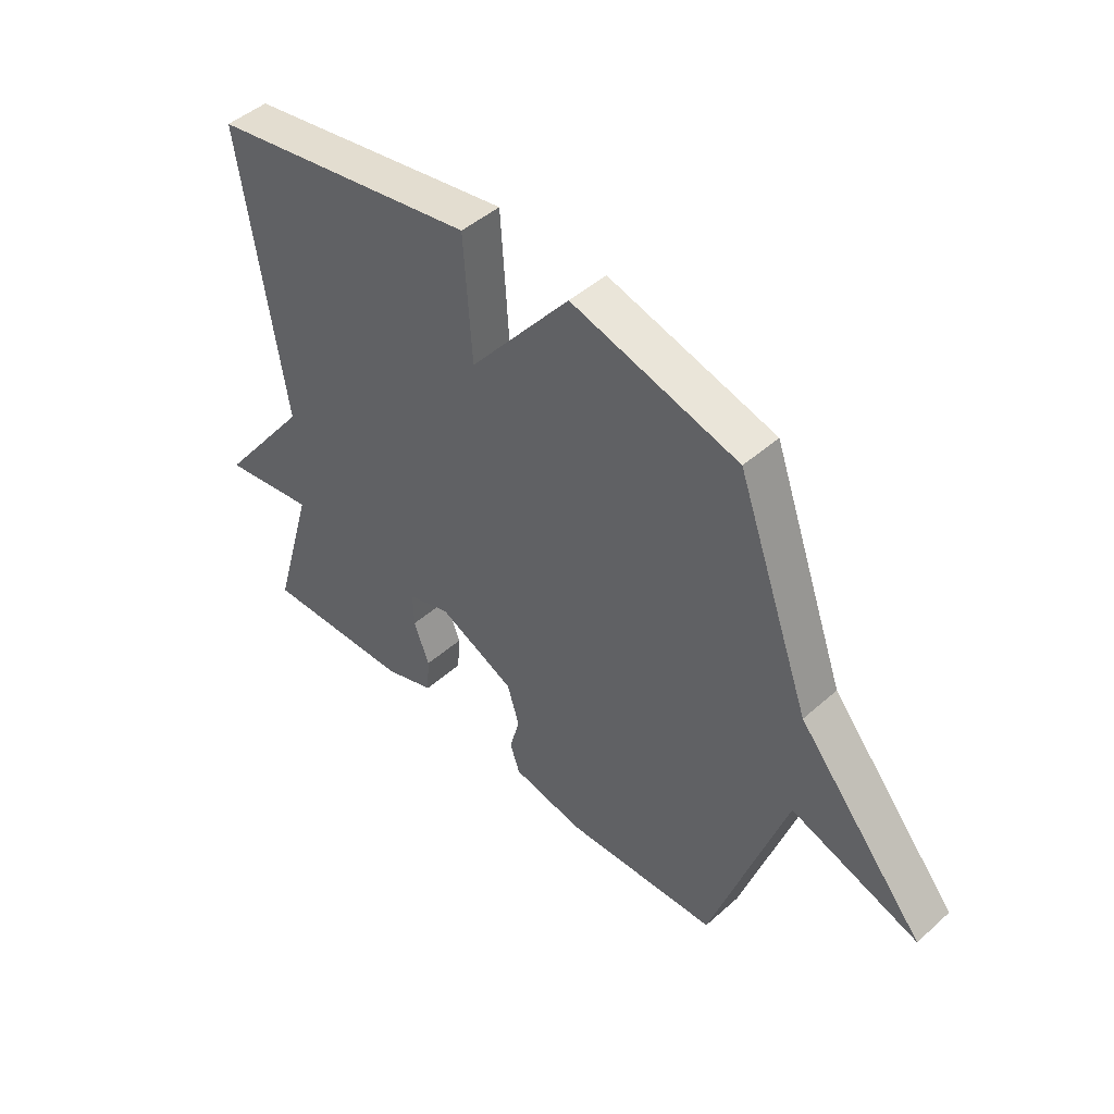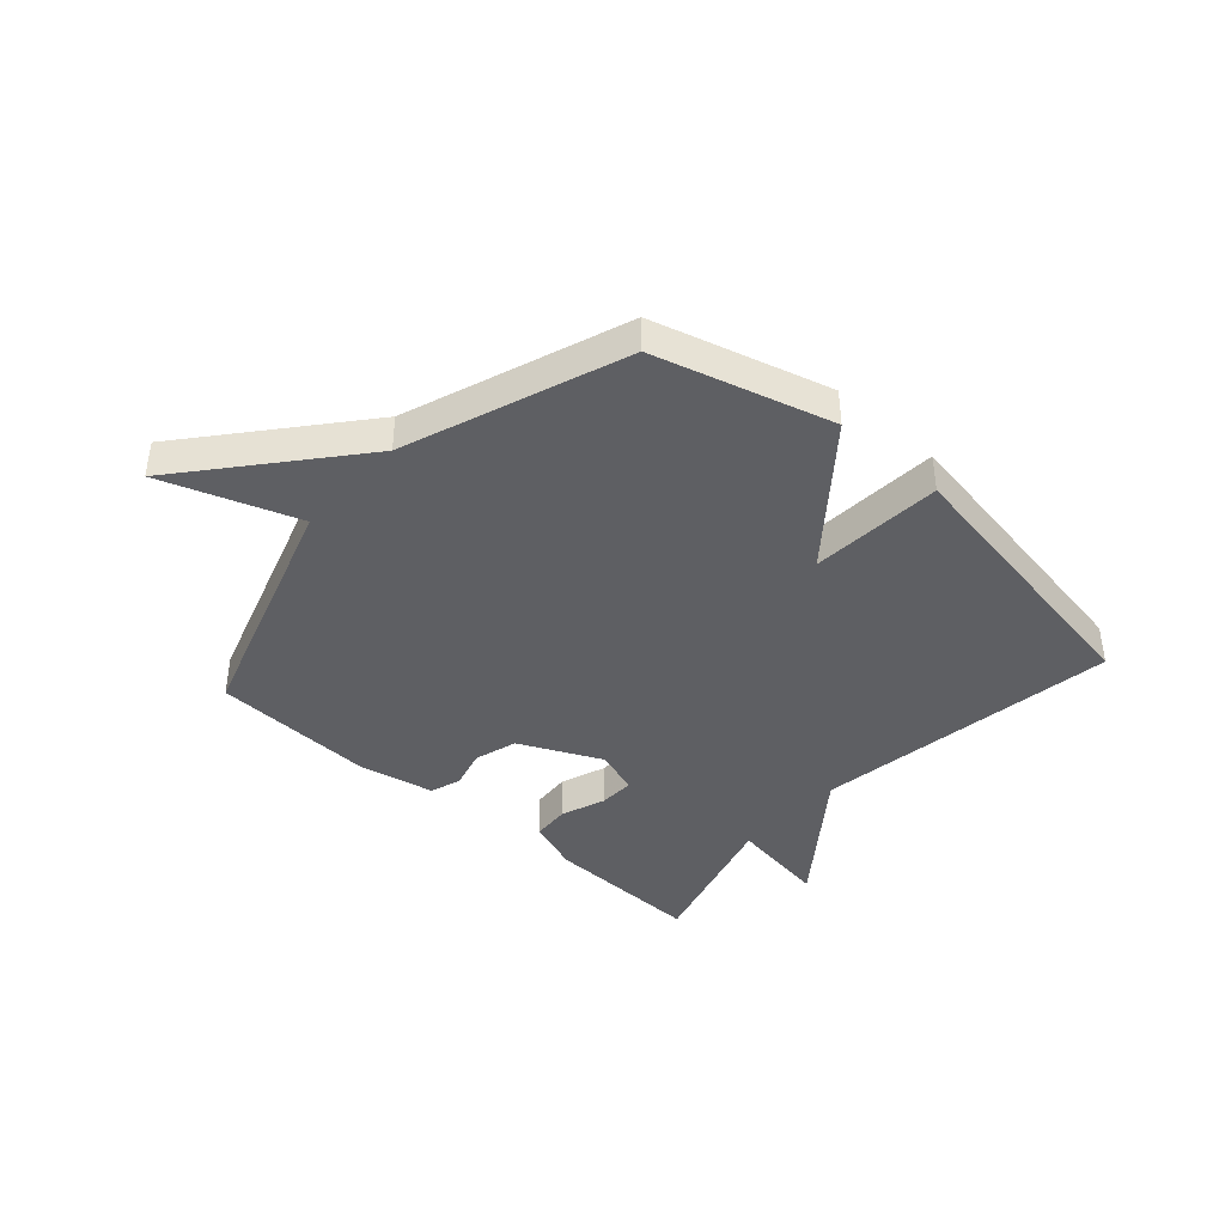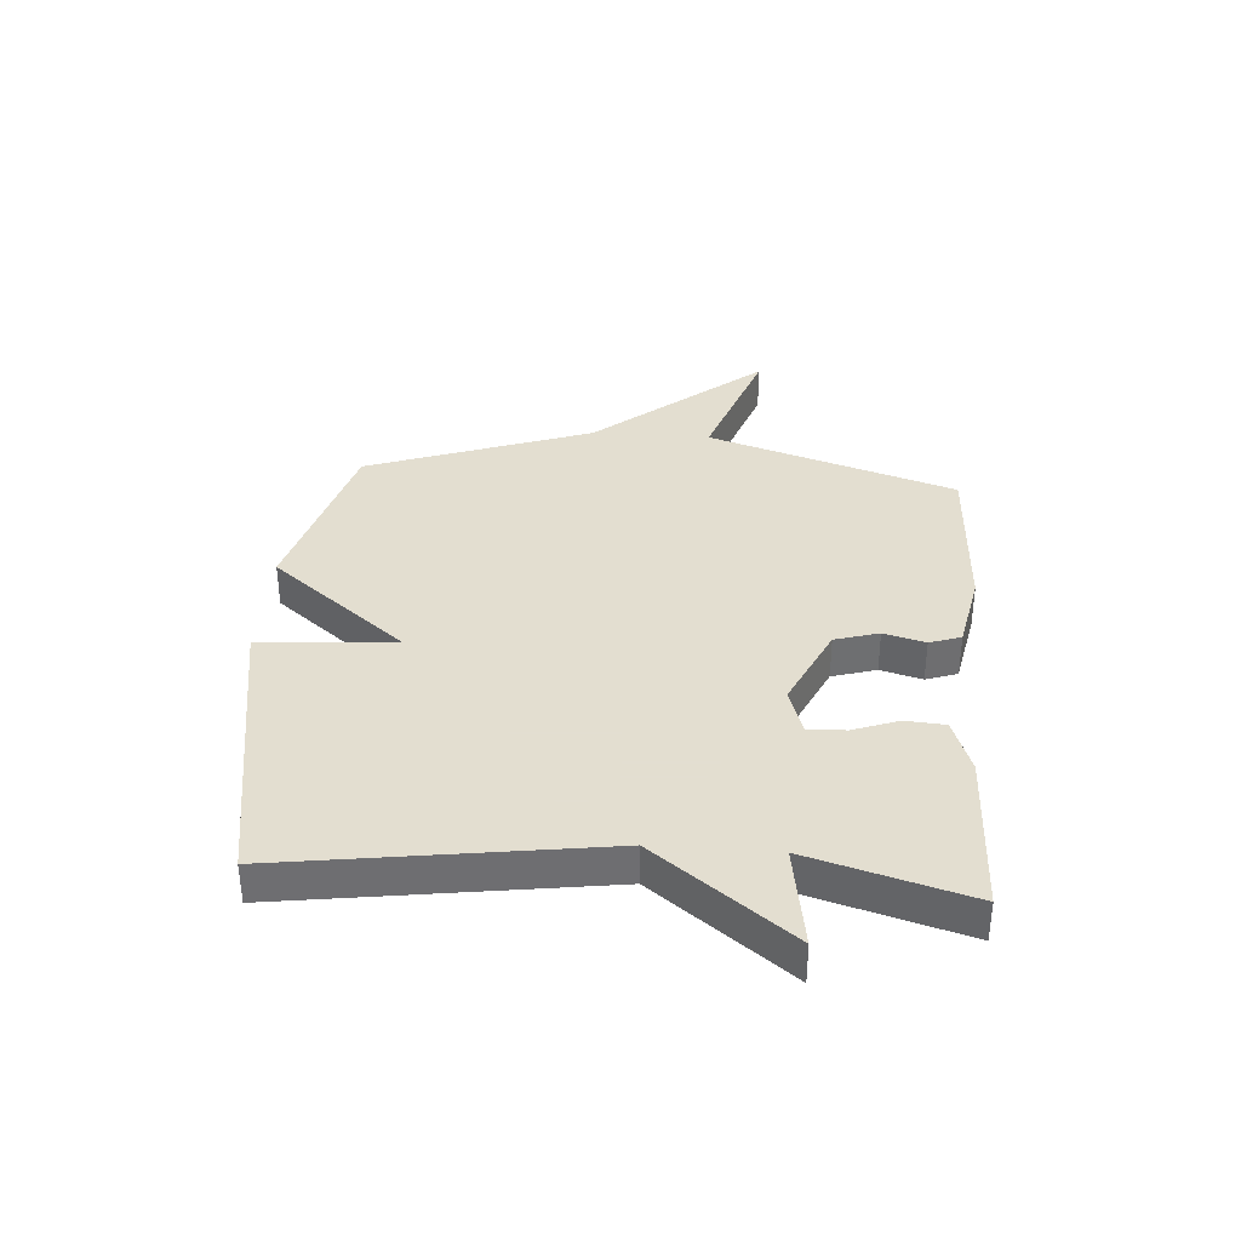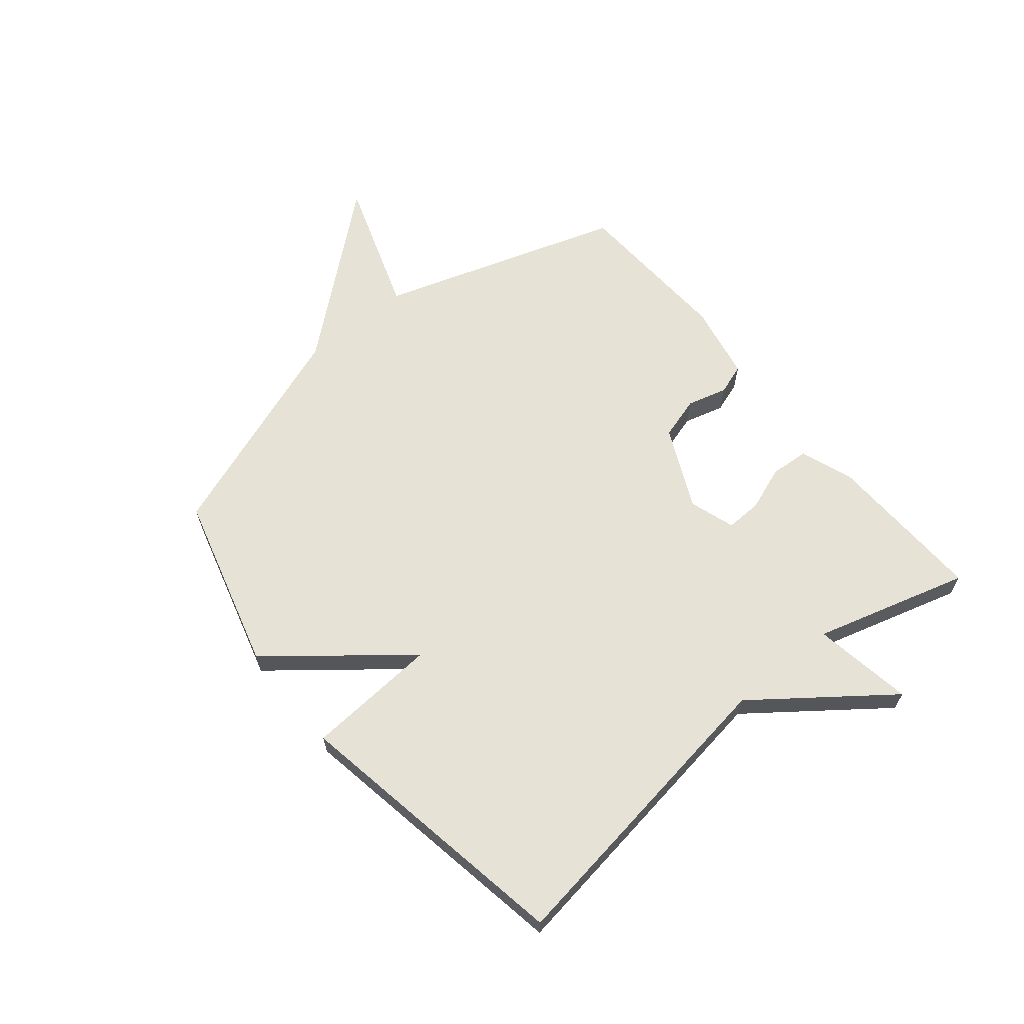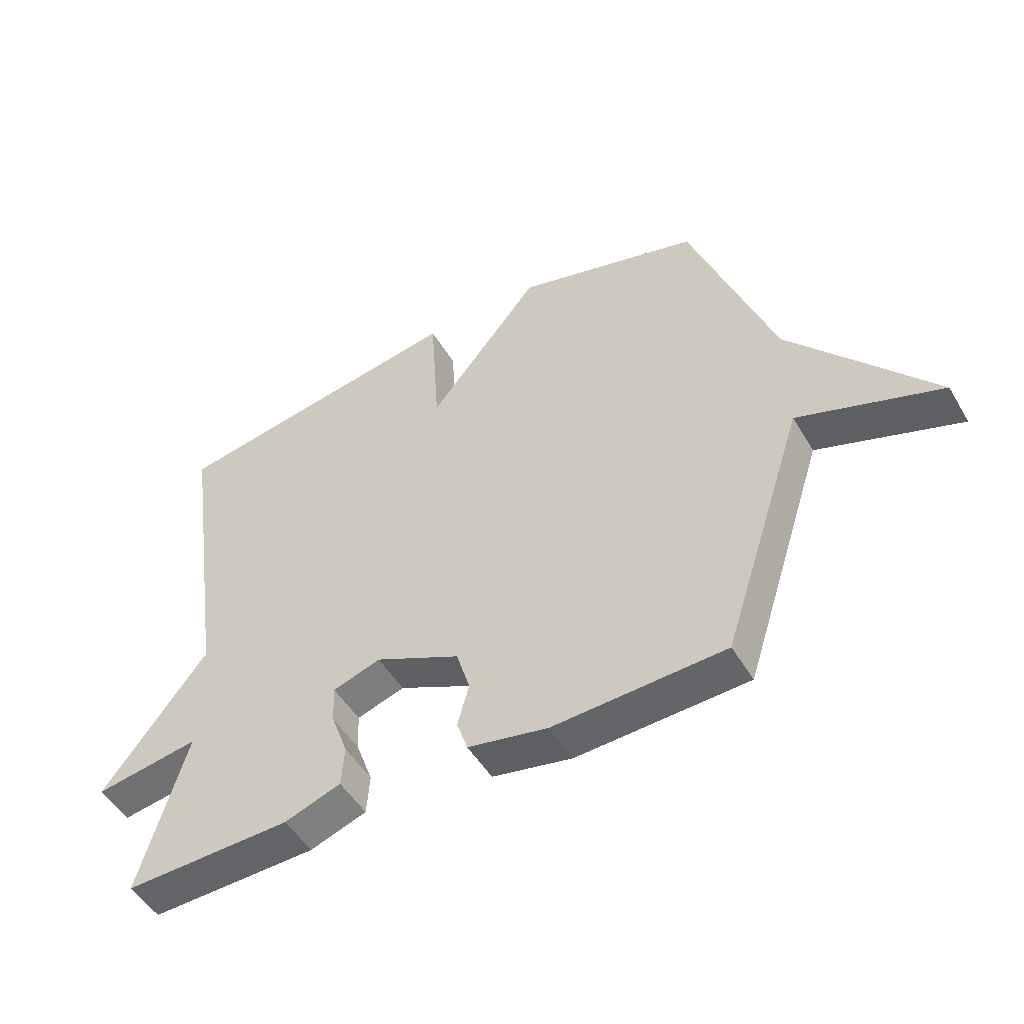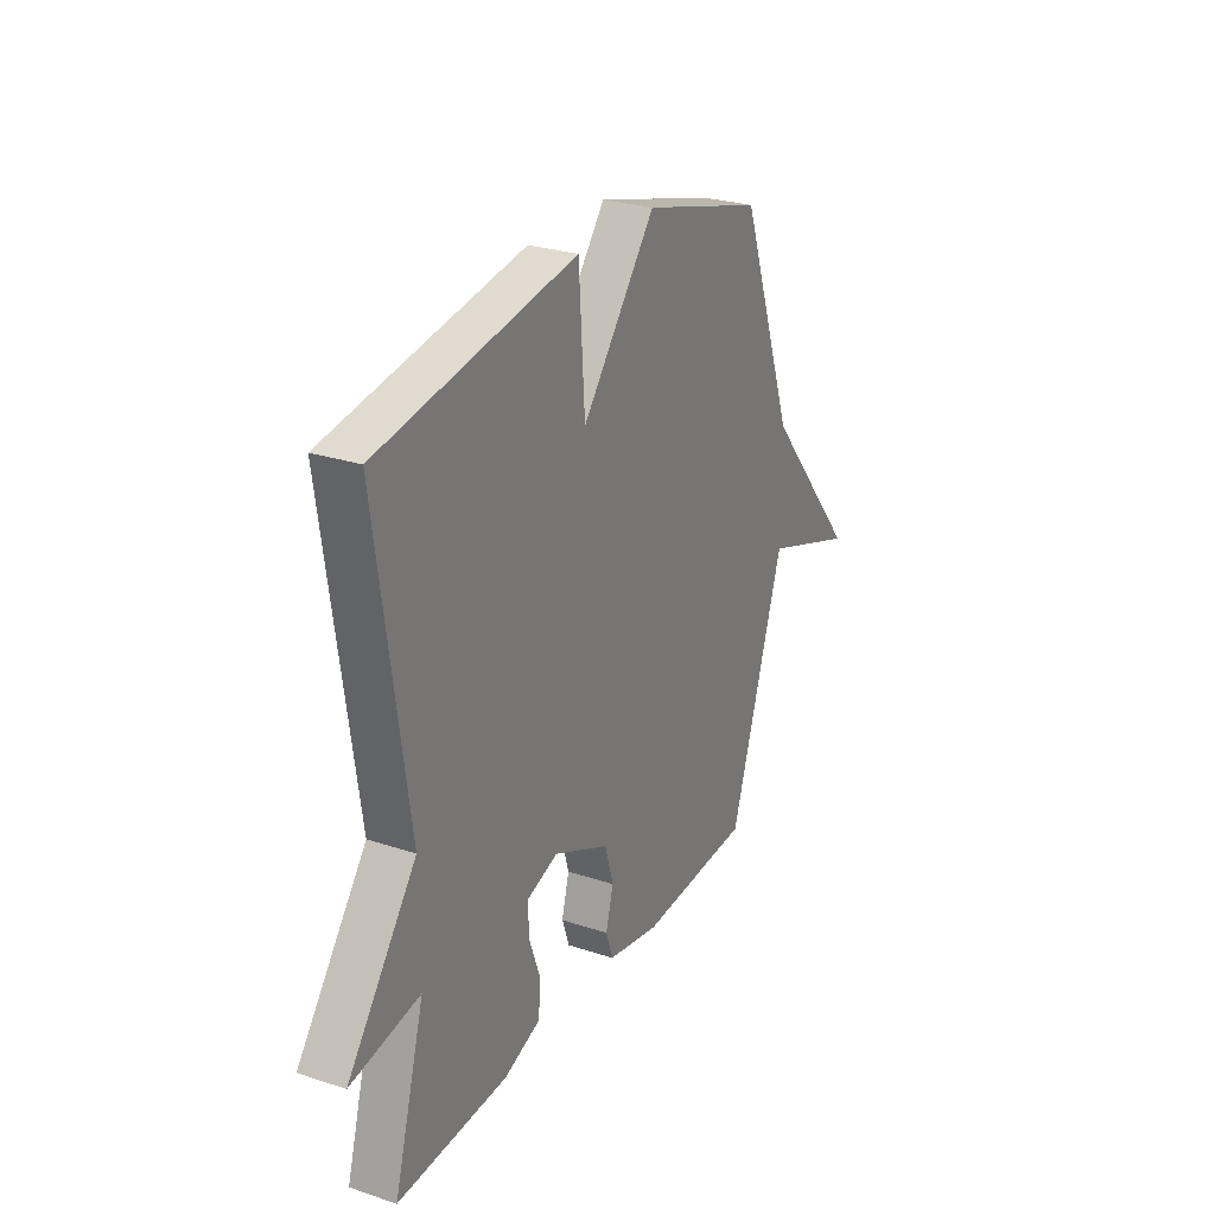
<metadata>
{"format":"obj","ext":"obj","renderer":"f3d","projection":"perspective","resolution":1024,"background":"white","views":[{"elev":46.7,"azim":-135.1,"up":"+Z"},{"elev":-40.8,"azim":-41.8,"up":"+Y"},{"elev":35.9,"azim":94.2,"up":"+Y"},{"elev":63.9,"azim":50.5,"up":"+Y"},{"elev":-50.0,"azim":-150.2,"up":"+Z"},{"elev":26.7,"azim":117.3,"up":"+Z"}]}
</metadata>
<code>
v -0.5 0.07 0.5
v -0.194 0.07 0.585
v -0.009 0.07 0.355
v 0.006 0.07 0.585
v 0.5 0.07 0.5
v 0.423 0.07 -0.032
v 0.596 0.07 -0.26
v 0.423 0.07 -0.232
v 0.5 0.07 -0.5
v 0.224 0.07 -0.491
v 0.131 0.07 -0.458
v 0.126 0.07 -0.391
v 0.154 0.07 -0.314
v 0.156 0.07 -0.251
v 0.077 0.07 -0.225
v -0.064 0.07 -0.291
v -0.086 0.07 -0.365
v -0.067 0.07 -0.435
v -0.085 0.07 -0.488
v -0.217 0.07 -0.514
v -0.5 0.07 -0.5
v -0.637 0.07 -0.08
v -0.872 0.07 -0.161
v -0.637 0.07 0.12
v -0.5 0 0.5
v -0.194 0 0.585
v -0.009 0 0.355
v 0.006 0 0.585
v 0.5 0 0.5
v 0.423 0 -0.032
v 0.596 0 -0.26
v 0.423 0 -0.232
v 0.5 0 -0.5
v 0.224 0 -0.491
v 0.131 0 -0.458
v 0.126 0 -0.391
v 0.154 0 -0.314
v 0.156 0 -0.251
v 0.077 0 -0.225
v -0.064 0 -0.291
v -0.086 0 -0.365
v -0.067 0 -0.435
v -0.085 0 -0.488
v -0.217 0 -0.514
v -0.5 0 -0.5
v -0.637 0 -0.08
v -0.872 0 -0.161
v -0.637 0 0.12
f 22 23 24
f 22 24 1
f 21 22 1
f 20 21 1
f 19 20 1
f 18 19 1
f 17 18 1
f 1 2 3
f 17 1 3
f 16 17 3
f 15 16 3
f 4 5 6
f 3 4 6
f 15 3 6
f 14 15 6
f 13 14 6
f 11 12 13
f 10 11 13
f 9 10 13
f 8 9 13
f 8 13 6
f 6 7 8
f 48 47 46
f 25 48 46
f 25 46 45
f 25 45 44
f 25 44 43
f 25 43 42
f 25 42 41
f 27 26 25
f 27 25 41
f 27 41 40
f 27 40 39
f 30 29 28
f 30 28 27
f 30 27 39
f 30 39 38
f 30 38 37
f 37 36 35
f 37 35 34
f 37 34 33
f 37 33 32
f 30 37 32
f 32 31 30
f 1 25 26 2
f 2 26 27 3
f 3 27 28 4
f 4 28 29 5
f 5 29 30 6
f 6 30 31 7
f 7 31 32 8
f 8 32 33 9
f 9 33 34 10
f 10 34 35 11
f 11 35 36 12
f 12 36 37 13
f 13 37 38 14
f 14 38 39 15
f 15 39 40 16
f 16 40 41 17
f 17 41 42 18
f 18 42 43 19
f 19 43 44 20
f 20 44 45 21
f 21 45 46 22
f 22 46 47 23
f 23 47 48 24
f 24 48 25 1

</code>
